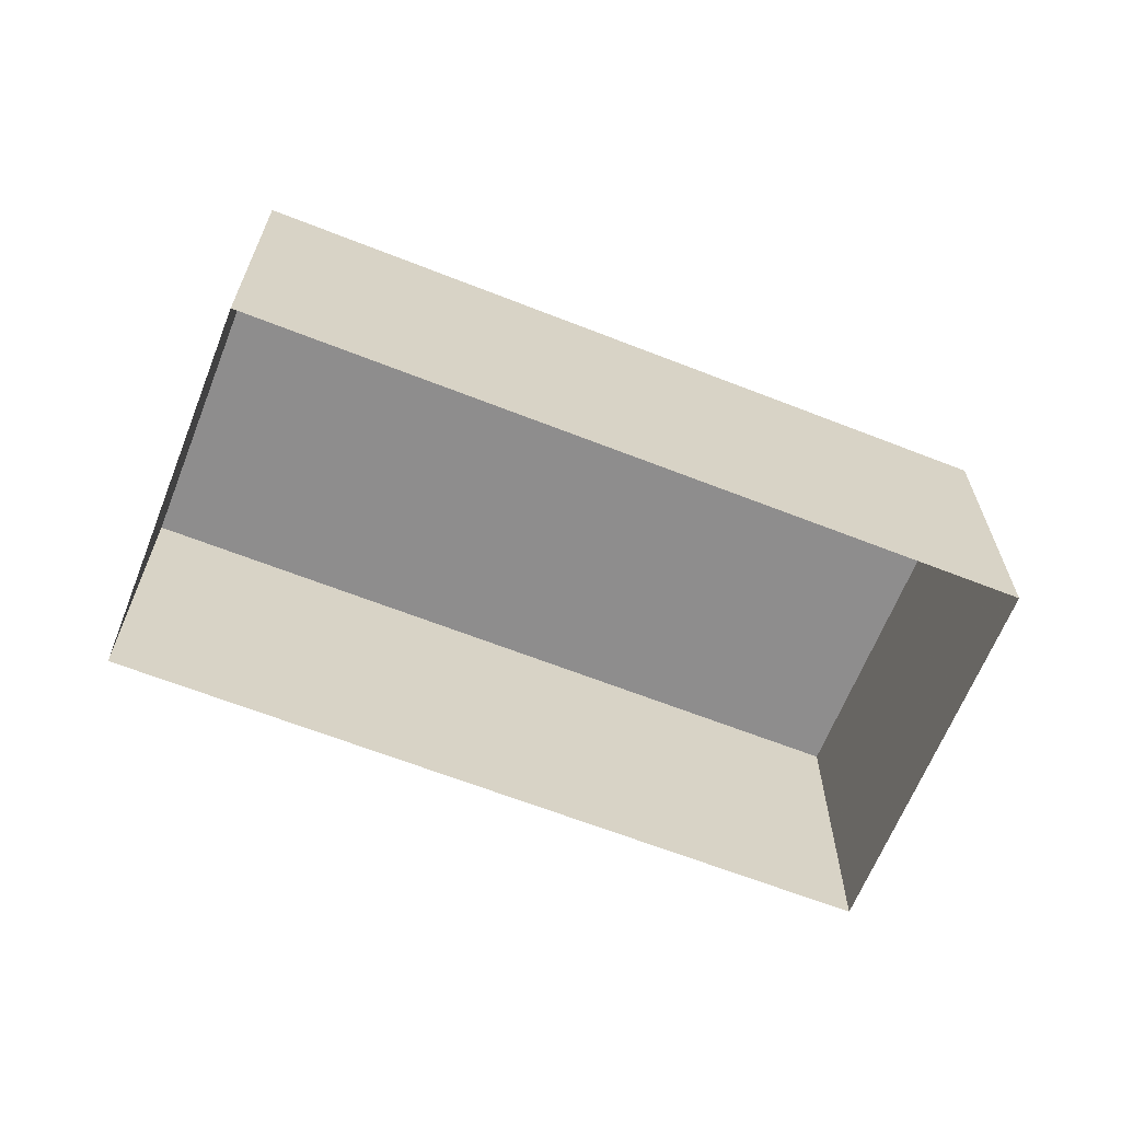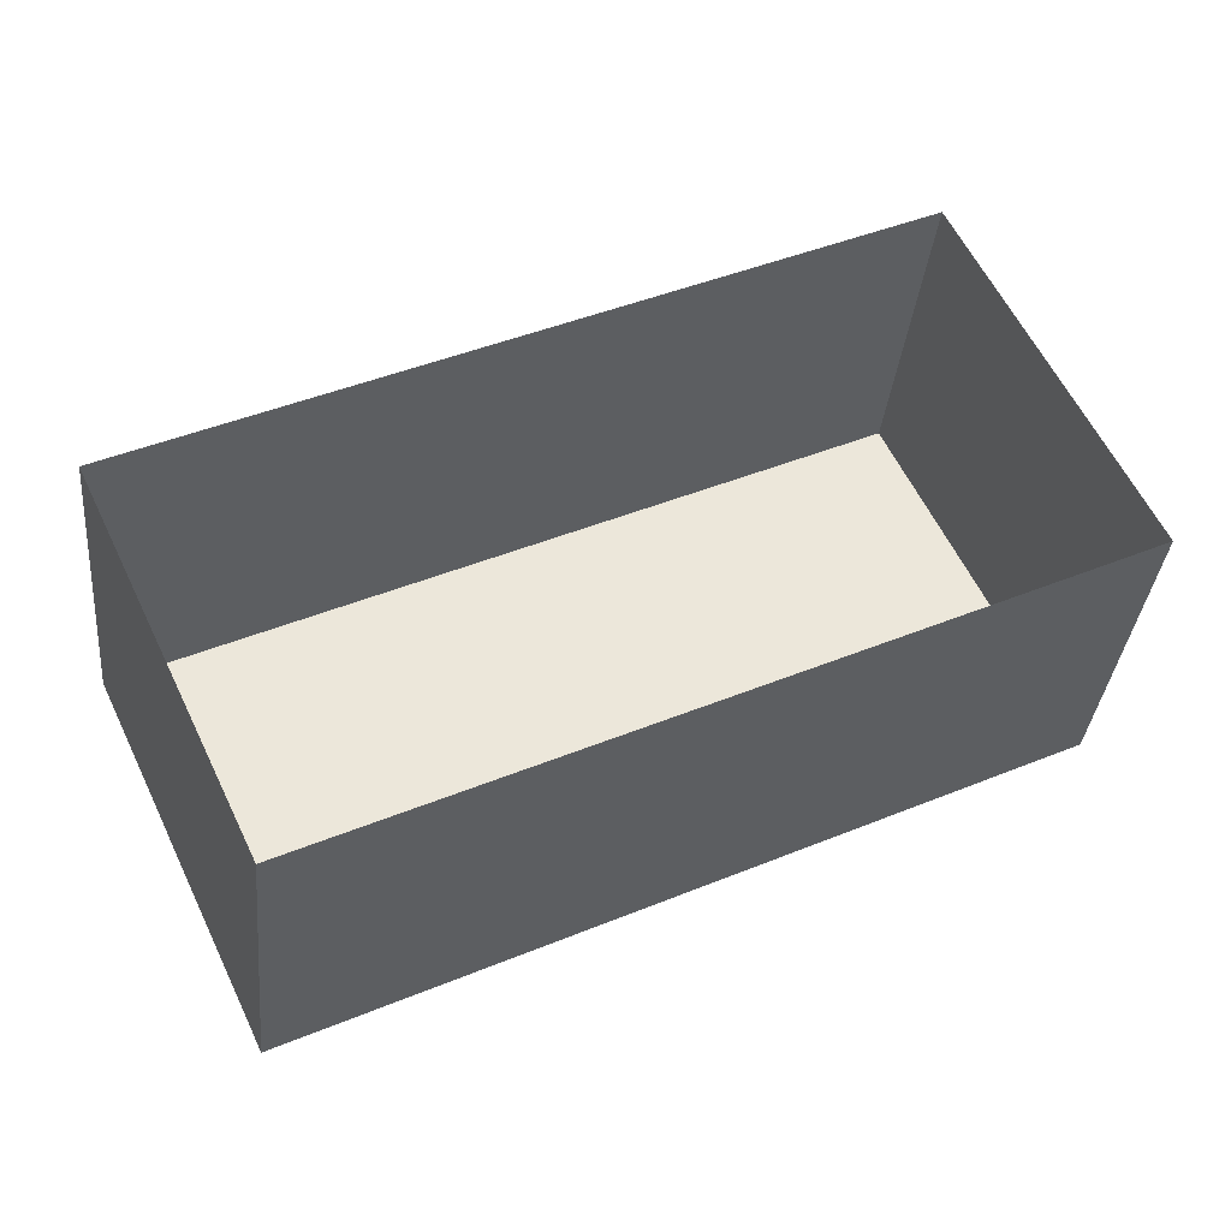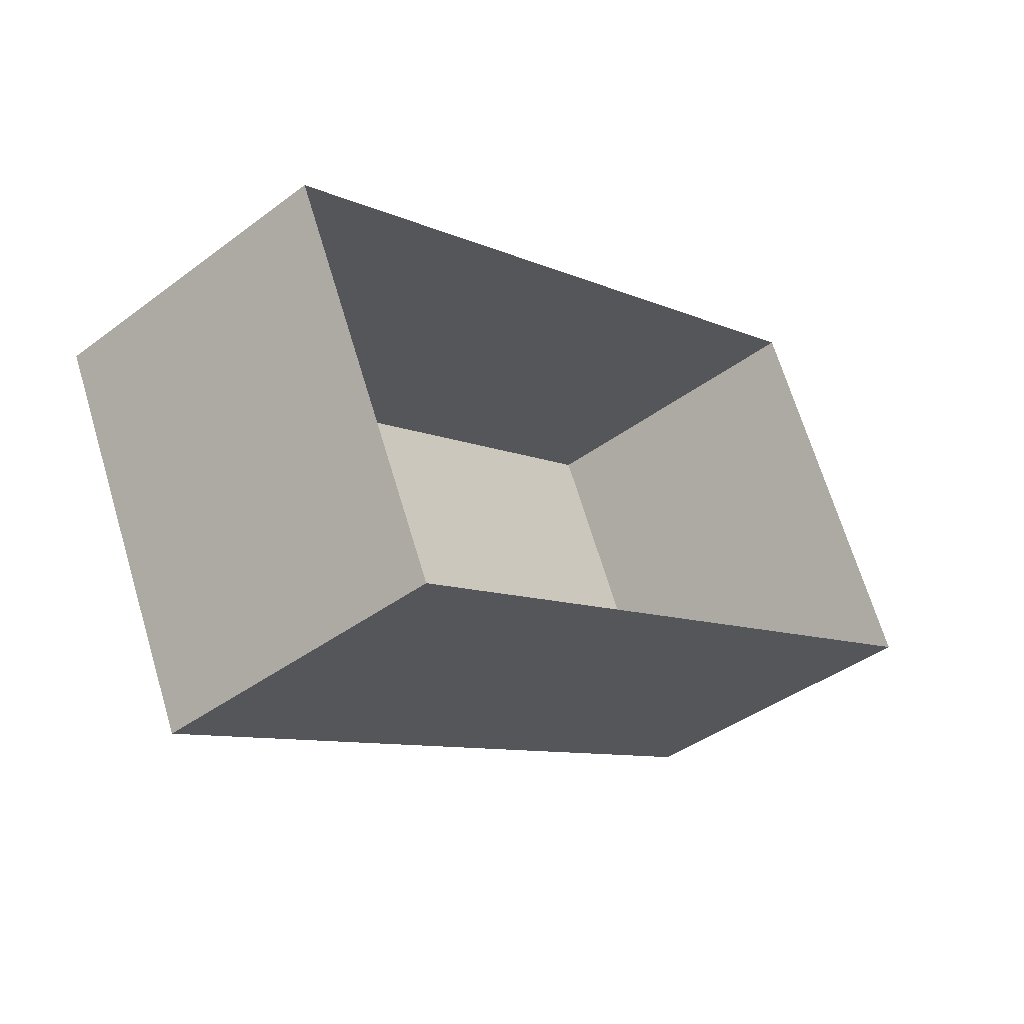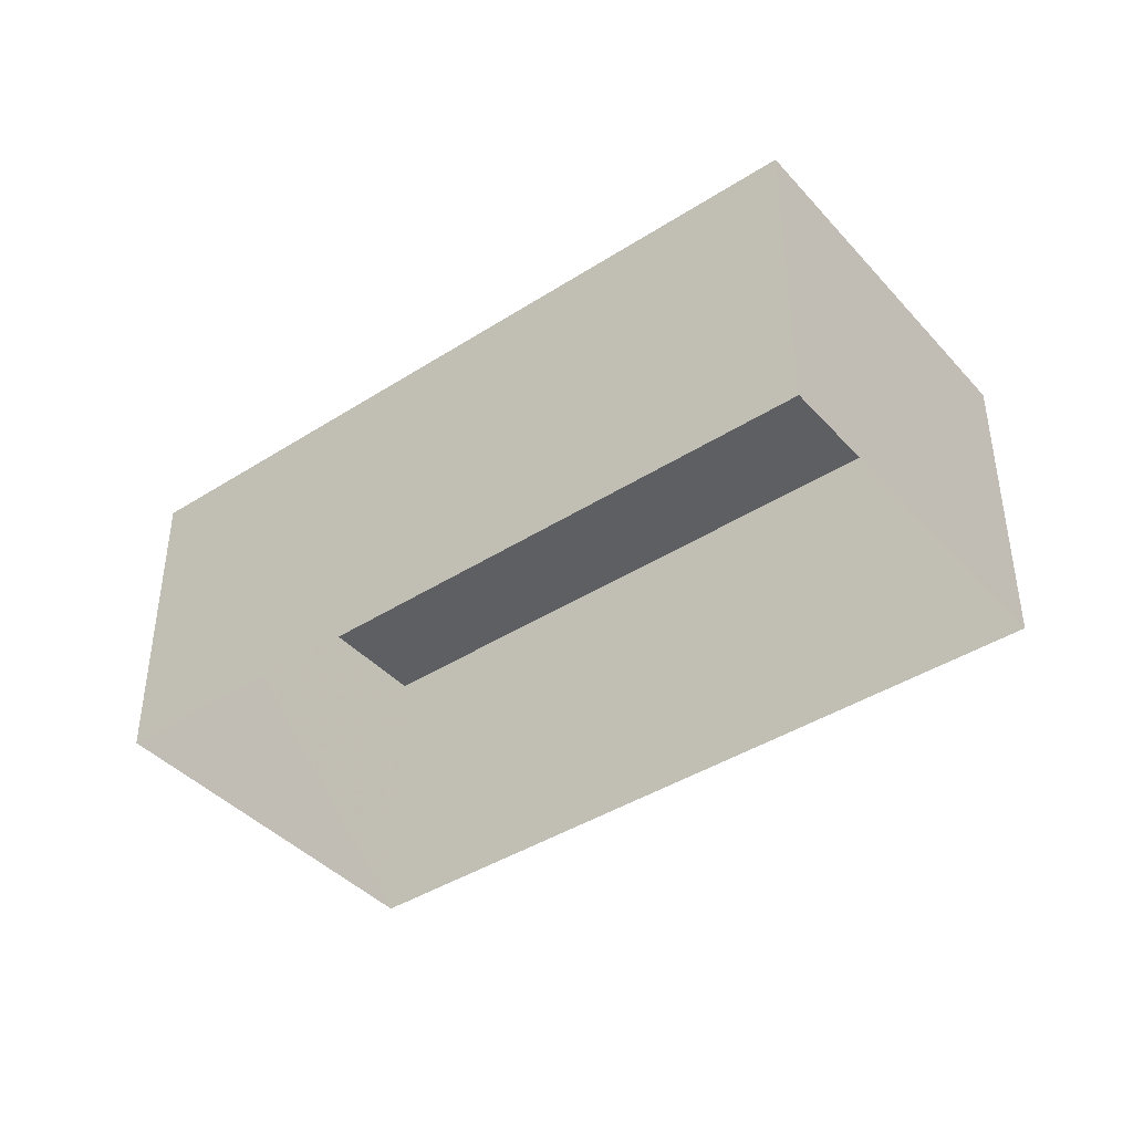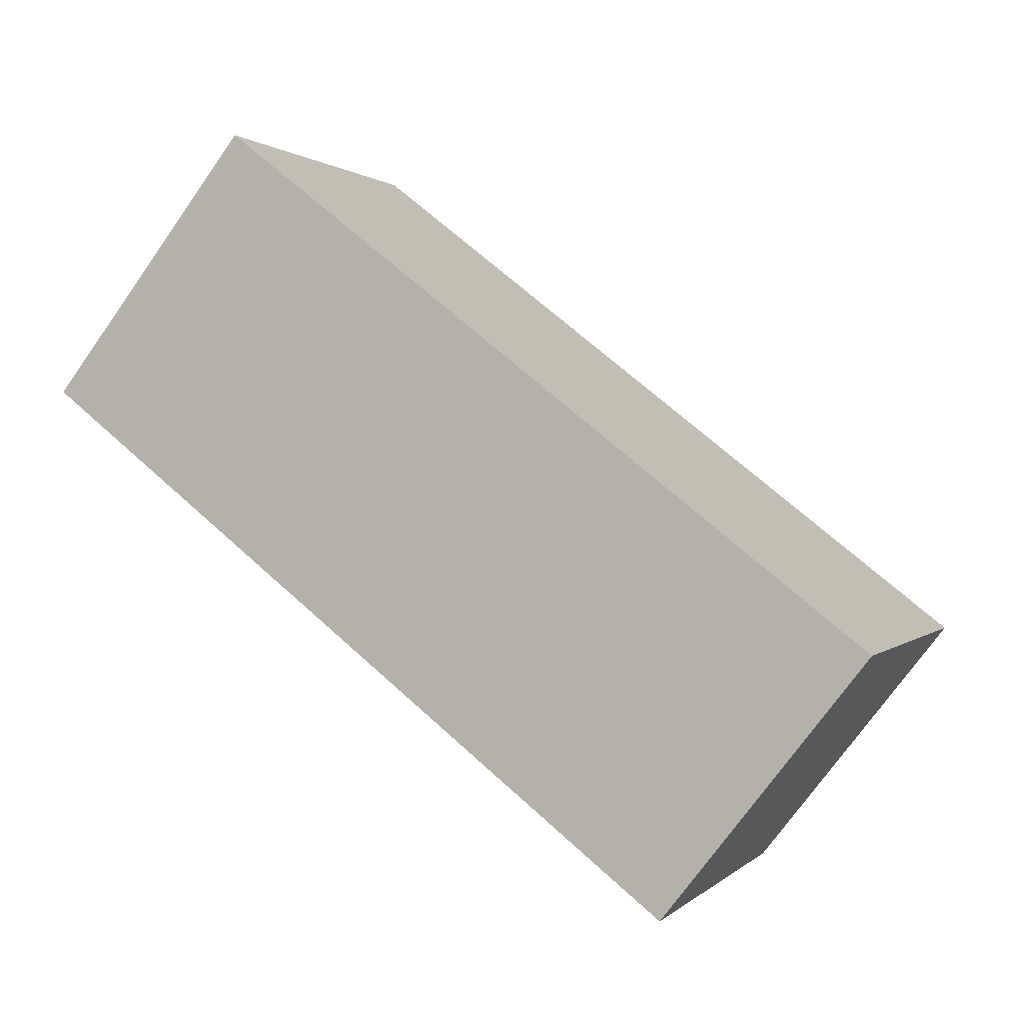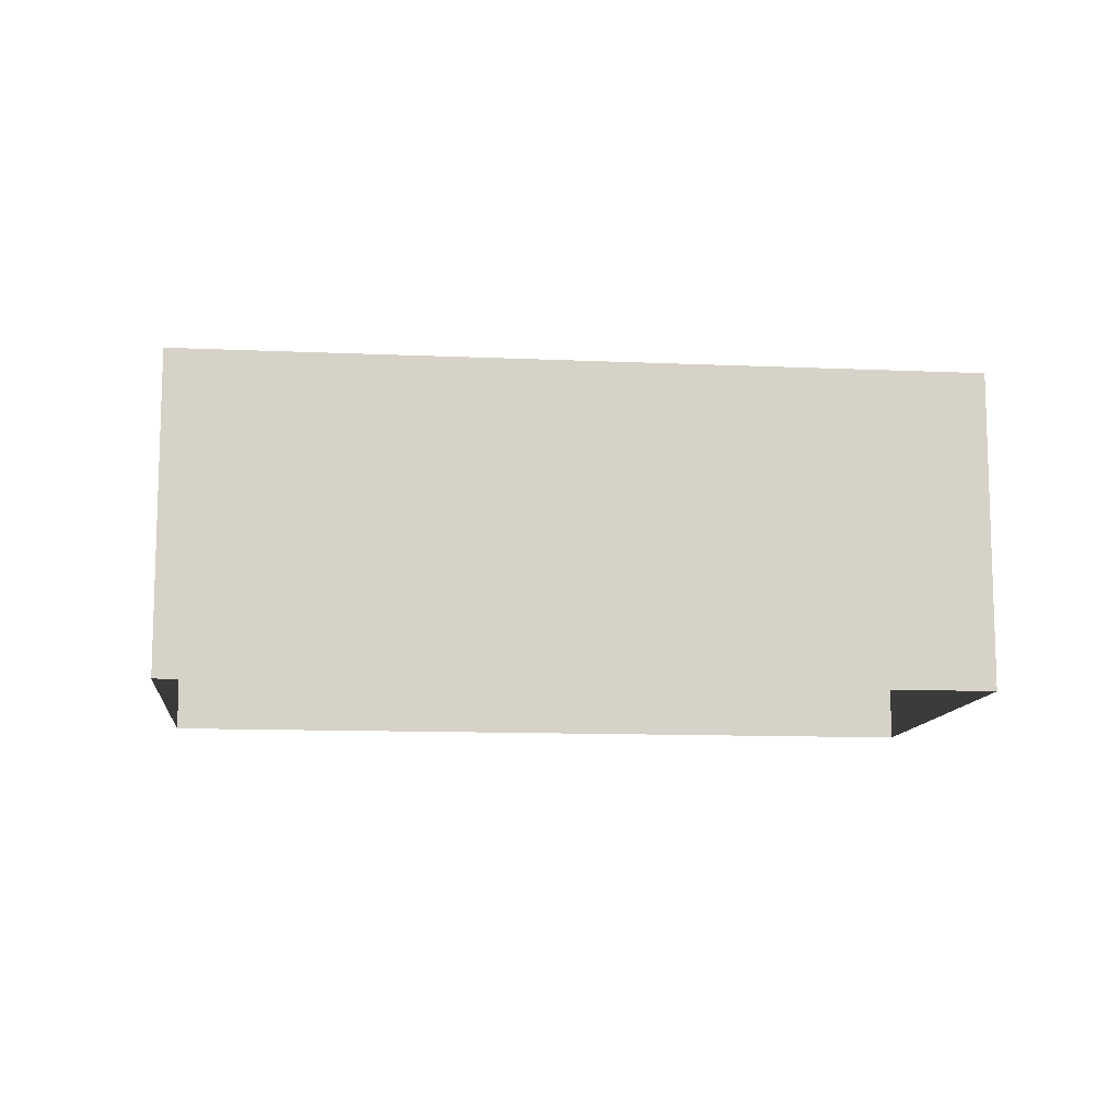
<metadata>
{"format":"obj","ext":"obj","renderer":"f3d","projection":"perspective","resolution":1024,"background":"white","views":[{"elev":-64.7,"azim":133.0,"up":"+Z"},{"elev":-34.8,"azim":174.4,"up":"+Y"},{"elev":-41.0,"azim":132.4,"up":"+Y"},{"elev":-41.3,"azim":12.4,"up":"+Z"},{"elev":-73.8,"azim":-35.3,"up":"+Y"},{"elev":-11.2,"azim":-31.7,"up":"+Z"}]}
</metadata>
<code>
v -1.194e+04 -3.415e+04 36.31
v -1.193e+04 -3.414e+04 36.31
v -1.193e+04 -3.415e+04 36.32
v -1.193e+04 -3.415e+04 36.32
v -1.194e+04 -3.415e+04 39.27
v -1.193e+04 -3.415e+04 39.27
v -1.193e+04 -3.415e+04 39.27
v -1.193e+04 -3.414e+04 39.27
f 1 2 3
f 4 1 3
f 5 6 7
f 8 5 7
f 6 4 3
f 7 6 3
f 5 1 4
f 6 5 4
f 5 2 1
f 5 8 2
f 8 3 2
f 8 7 3

</code>
